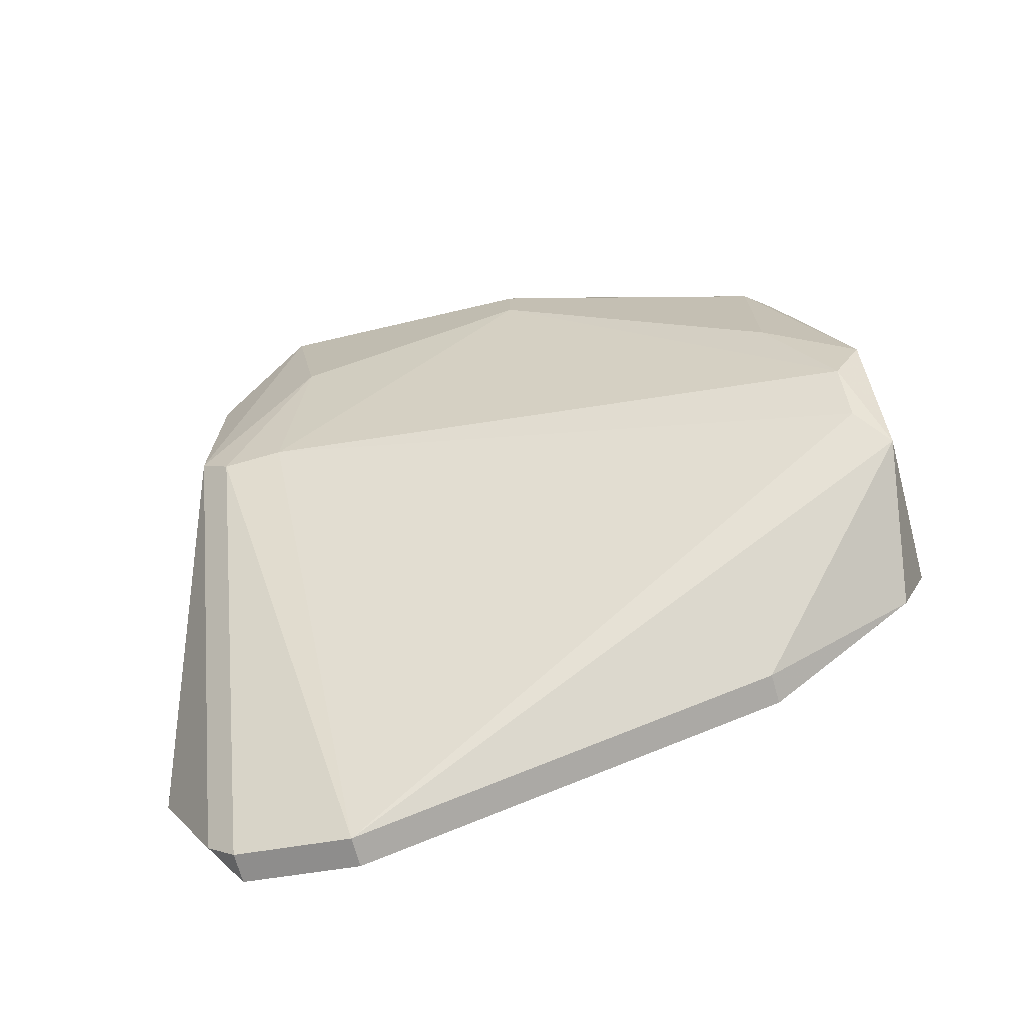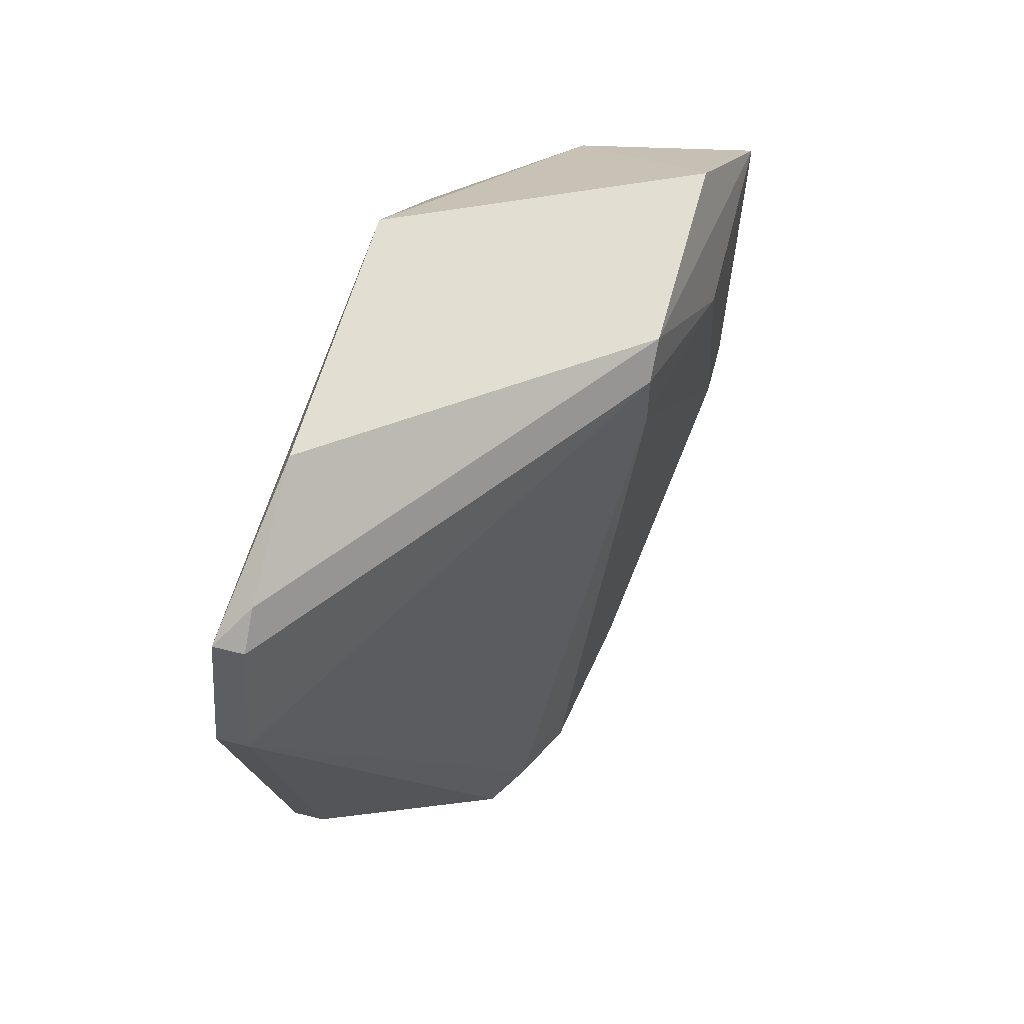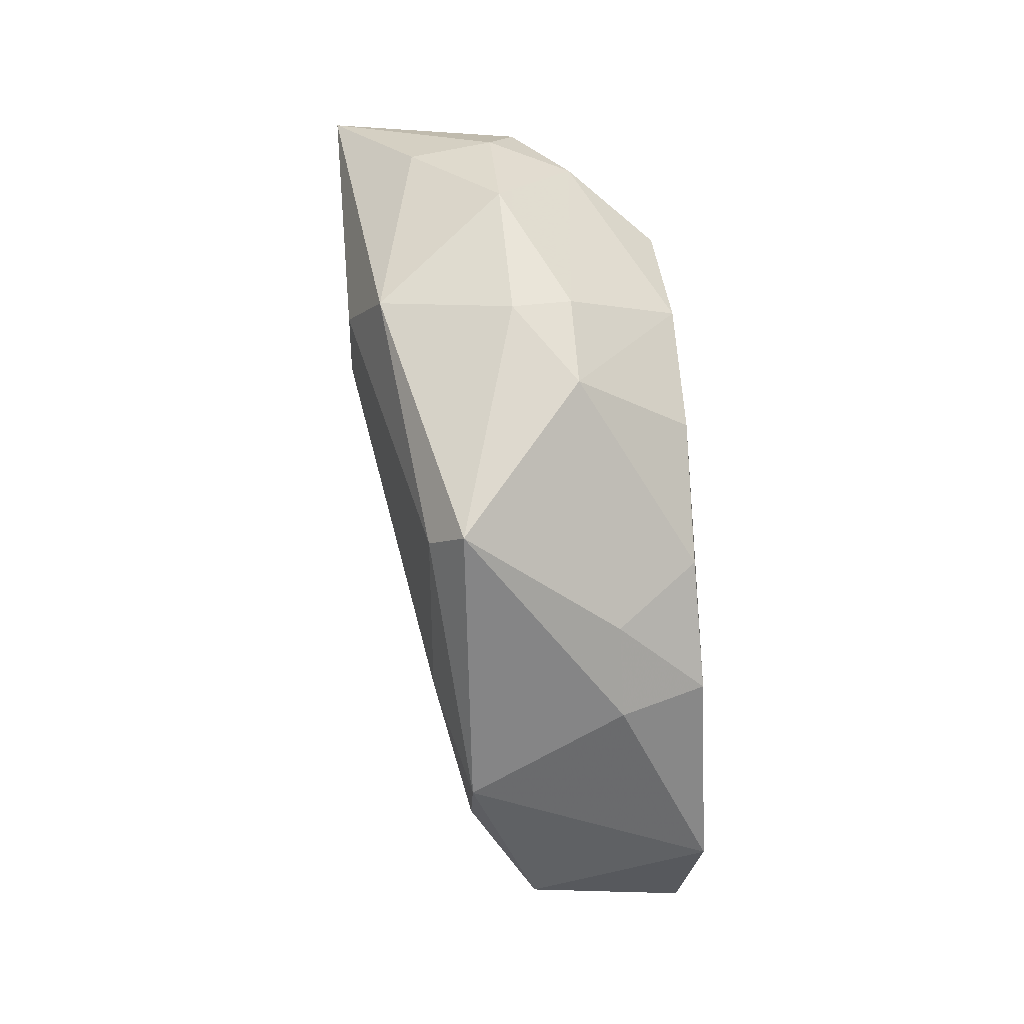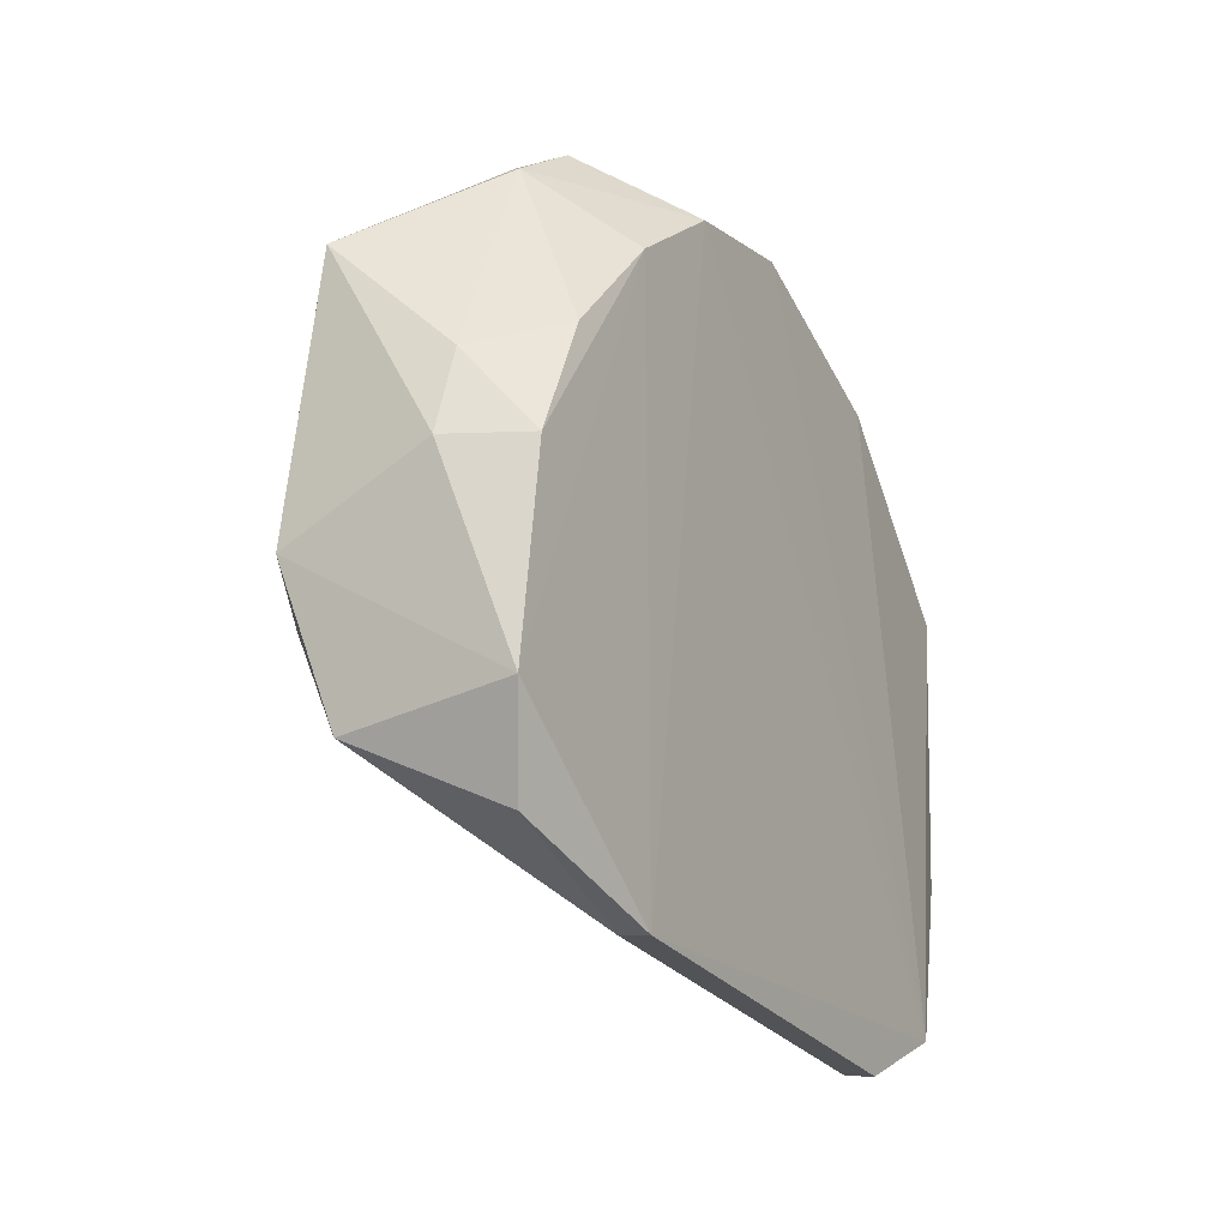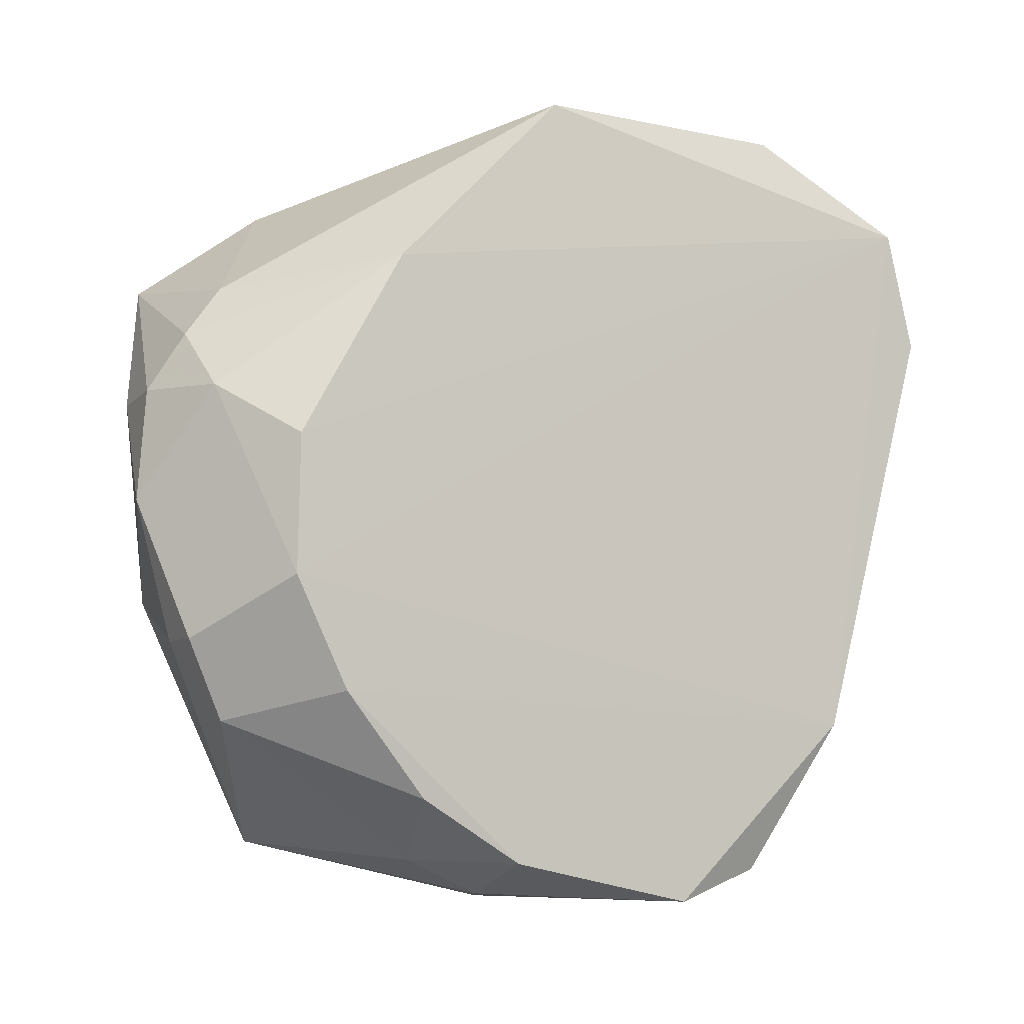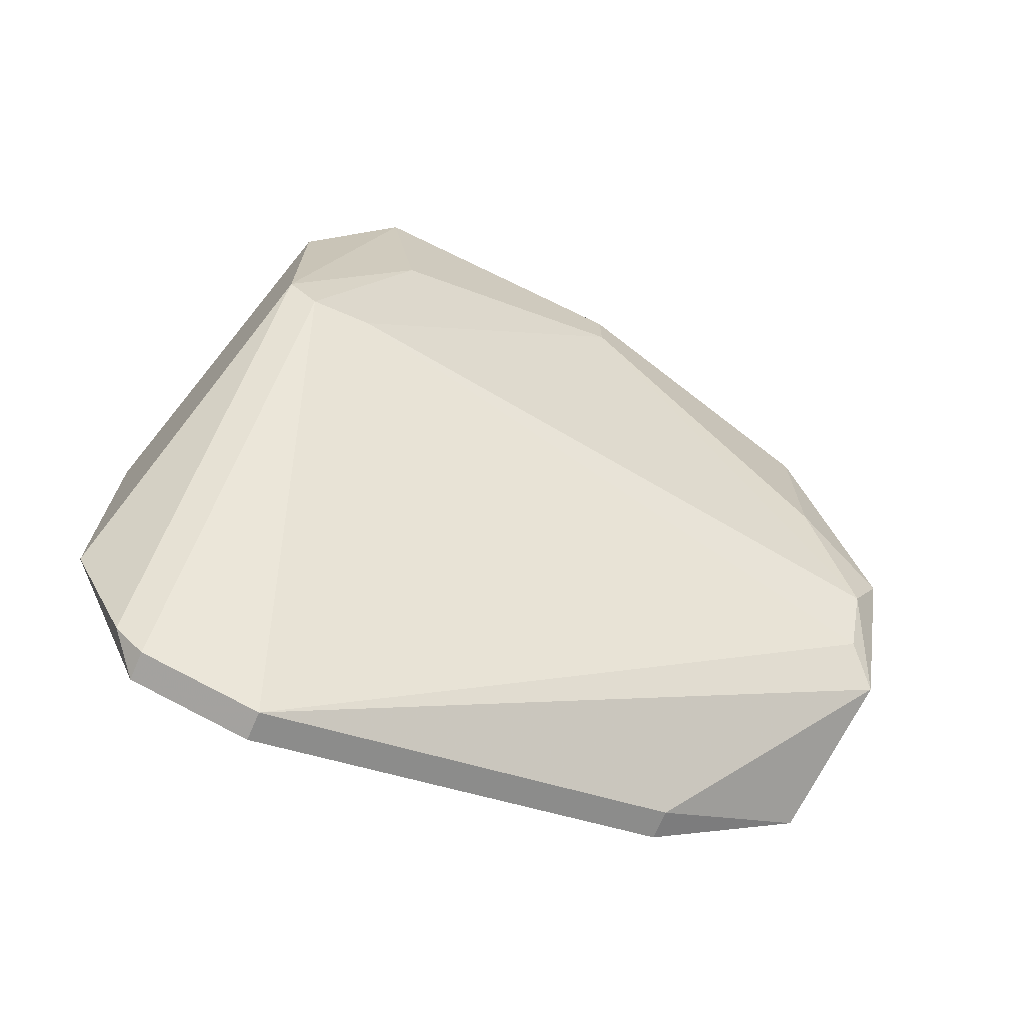
<metadata>
{"format":"obj","ext":"obj","renderer":"f3d","projection":"perspective","resolution":1024,"background":"white","views":[{"elev":-71.6,"azim":105.9,"up":"+Y"},{"elev":58.0,"azim":14.8,"up":"+Z"},{"elev":40.8,"azim":174.7,"up":"+Y"},{"elev":-8.6,"azim":-149.8,"up":"+Y"},{"elev":-7.3,"azim":-121.6,"up":"+Z"},{"elev":-70.5,"azim":66.8,"up":"+Y"}]}
</metadata>
<code>
v -0.2721 0.08718 7.545
v -0.2712 0.08388 7.593
v -0.2712 0.05539 7.58
v -0.258 0.07819 7.544
v -0.2618 0.1084 7.567
v -0.2542 0.08198 7.586
v -0.2523 0.1048 7.582
v -0.258 0.09907 7.546
v -0.2732 0.06299 7.553
v -0.272 0.1024 7.562
v -0.2732 0.05729 7.588
v -0.2636 0.1062 7.577
v -0.2523 0.09717 7.565
v -0.2618 0.07248 7.542
v -0.2712 0.06678 7.593
v -0.2724 0.07498 7.542
v -0.2719 0.09543 7.582
v -0.2652 0.1041 7.553
v -0.2542 0.1048 7.561
v -0.258 0.08198 7.542
v -0.2542 0.09717 7.588
v -0.2599 0.07438 7.544
v -0.2712 0.05729 7.588
v -0.267 0.08722 7.543
v -0.2542 0.08388 7.588
v -0.2561 0.09717 7.548
v -0.2719 0.1022 7.57
v -0.2635 0.1039 7.58
v -0.2712 0.06869 7.544
v -0.2718 0.09369 7.549
v -0.2523 0.09337 7.58
v -0.2712 0.06299 7.553
v -0.2542 0.08198 7.582
v -0.2732 0.05539 7.58
v -0.2653 0.1063 7.558
v -0.2523 0.101 7.565
v -0.2669 0.1056 7.573
v -0.2568 0.1072 7.573
v -0.2561 0.08578 7.548
v -0.2618 0.1061 7.558
v -0.272 0.09903 7.555
v -0.2712 0.05919 7.59
v -0.2618 0.1079 7.574
v -0.2669 0.09221 7.545
f 30 18 44
f 10 9 11
f 2 11 15
f 11 2 17
f 4 14 20
f 14 16 20
f 2 15 21
f 3 14 22
f 14 4 22
f 3 6 23
f 11 3 23
f 16 1 24
f 8 20 24
f 20 16 24
f 7 21 25
f 21 15 25
f 23 6 25
f 8 19 26
f 20 8 26
f 10 11 27
f 11 17 27
f 7 12 28
f 17 2 28
f 12 17 28
f 2 21 28
f 21 7 28
f 9 16 29
f 16 14 29
f 13 7 31
f 25 6 31
f 7 25 31
f 3 9 32
f 14 3 32
f 9 29 32
f 29 14 32
f 6 3 33
f 4 13 33
f 3 22 33
f 22 4 33
f 31 6 33
f 13 31 33
f 9 3 34
f 11 9 34
f 3 11 34
f 18 10 35
f 7 13 36
f 19 7 36
f 13 26 36
f 26 19 36
f 17 12 37
f 10 27 37
f 27 17 37
f 5 35 37
f 35 10 37
f 19 5 38
f 7 19 38
f 13 4 39
f 4 20 39
f 26 13 39
f 20 26 39
f 8 18 40
f 5 19 40
f 19 8 40
f 35 5 40
f 18 35 40
f 9 10 41
f 1 16 41
f 16 9 41
f 10 18 41
f 30 1 41
f 18 30 41
f 15 11 42
f 11 23 42
f 25 15 42
f 23 25 42
f 12 7 43
f 5 37 43
f 37 12 43
f 7 38 43
f 38 5 43
f 18 8 44
f 24 1 44
f 8 24 44
f 1 30 44

</code>
